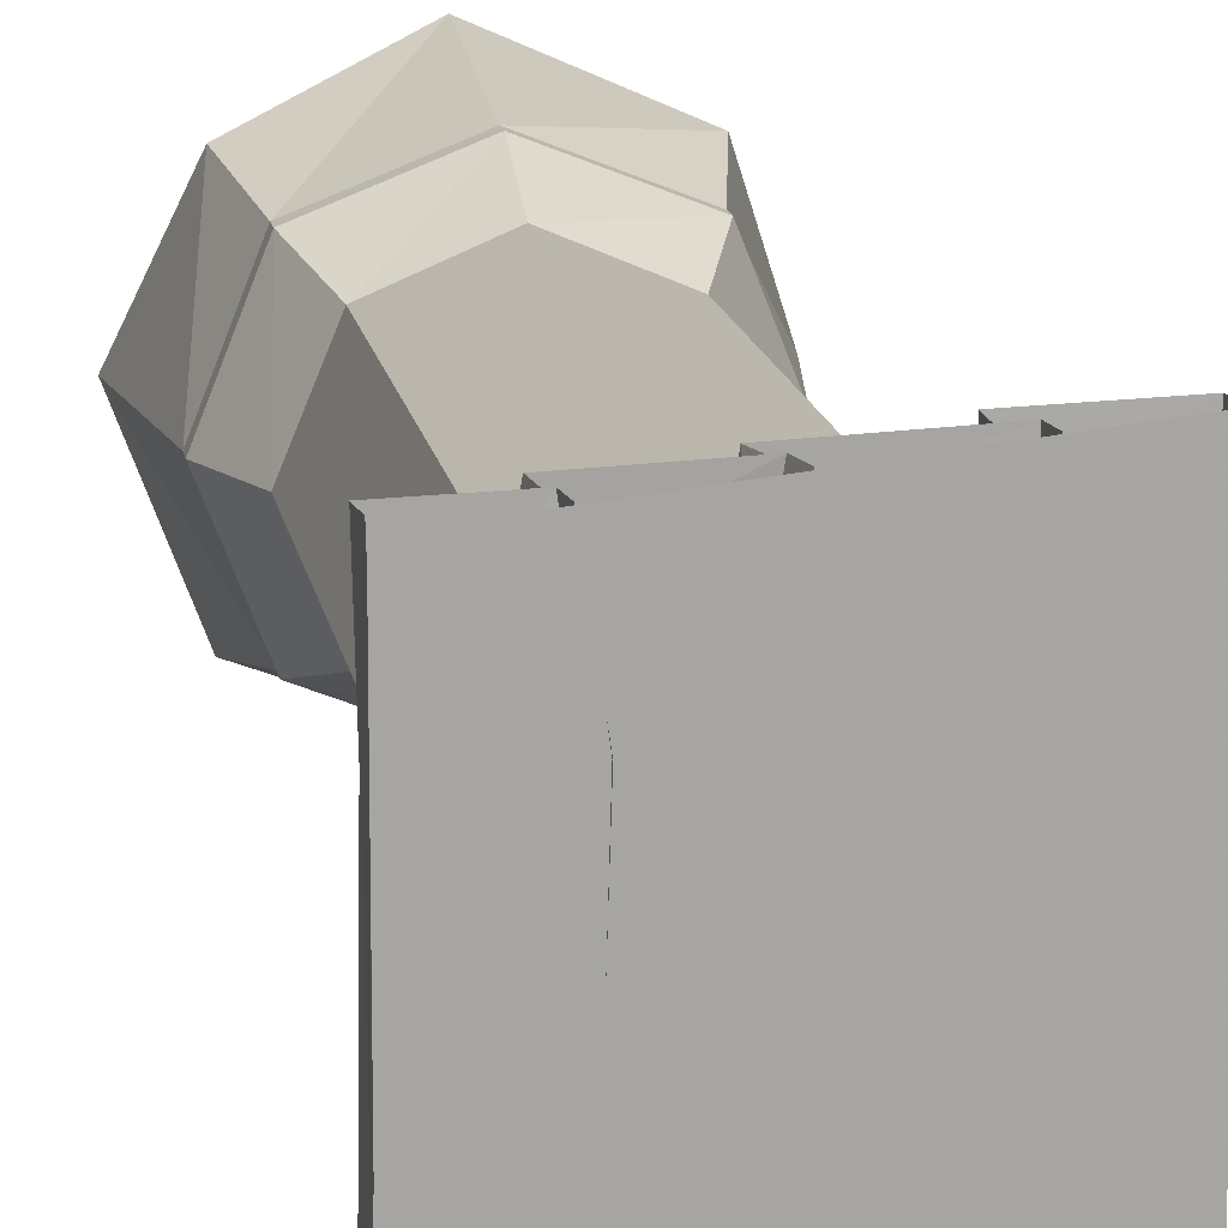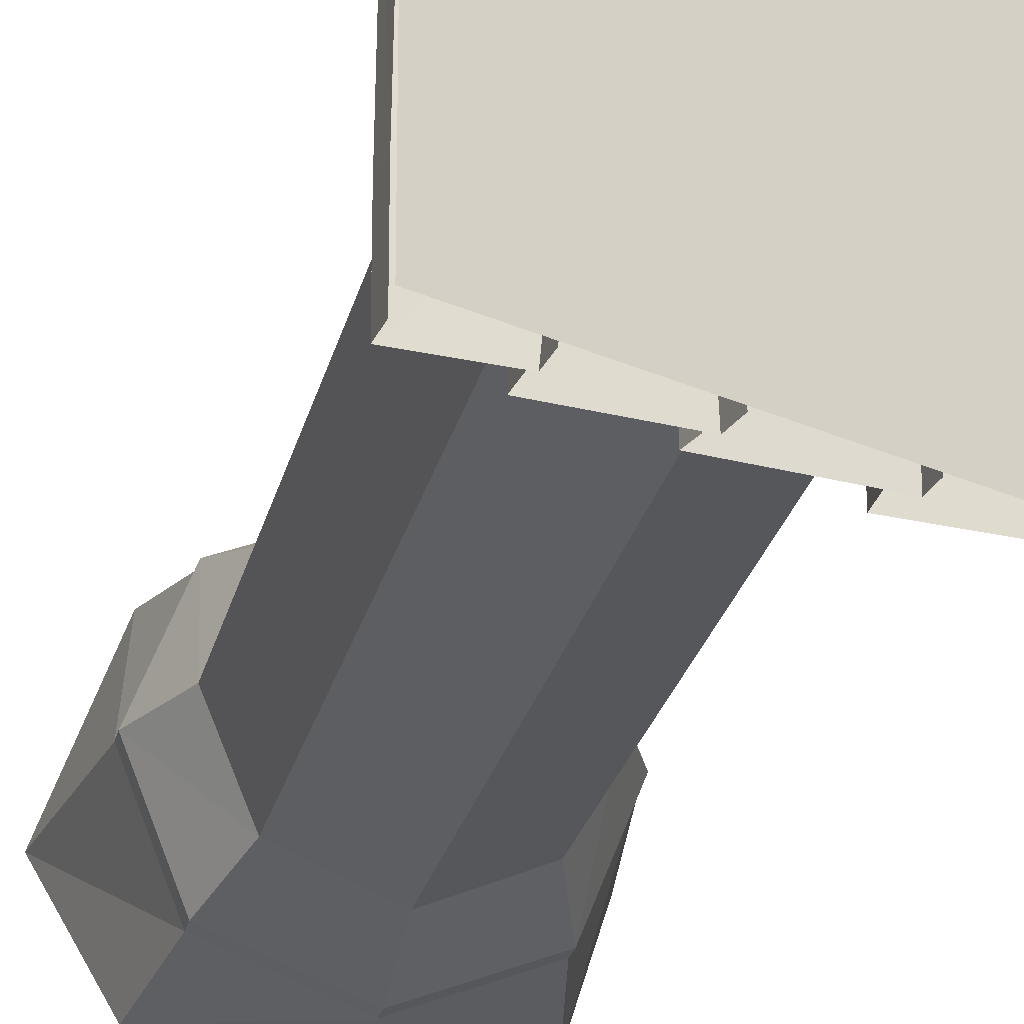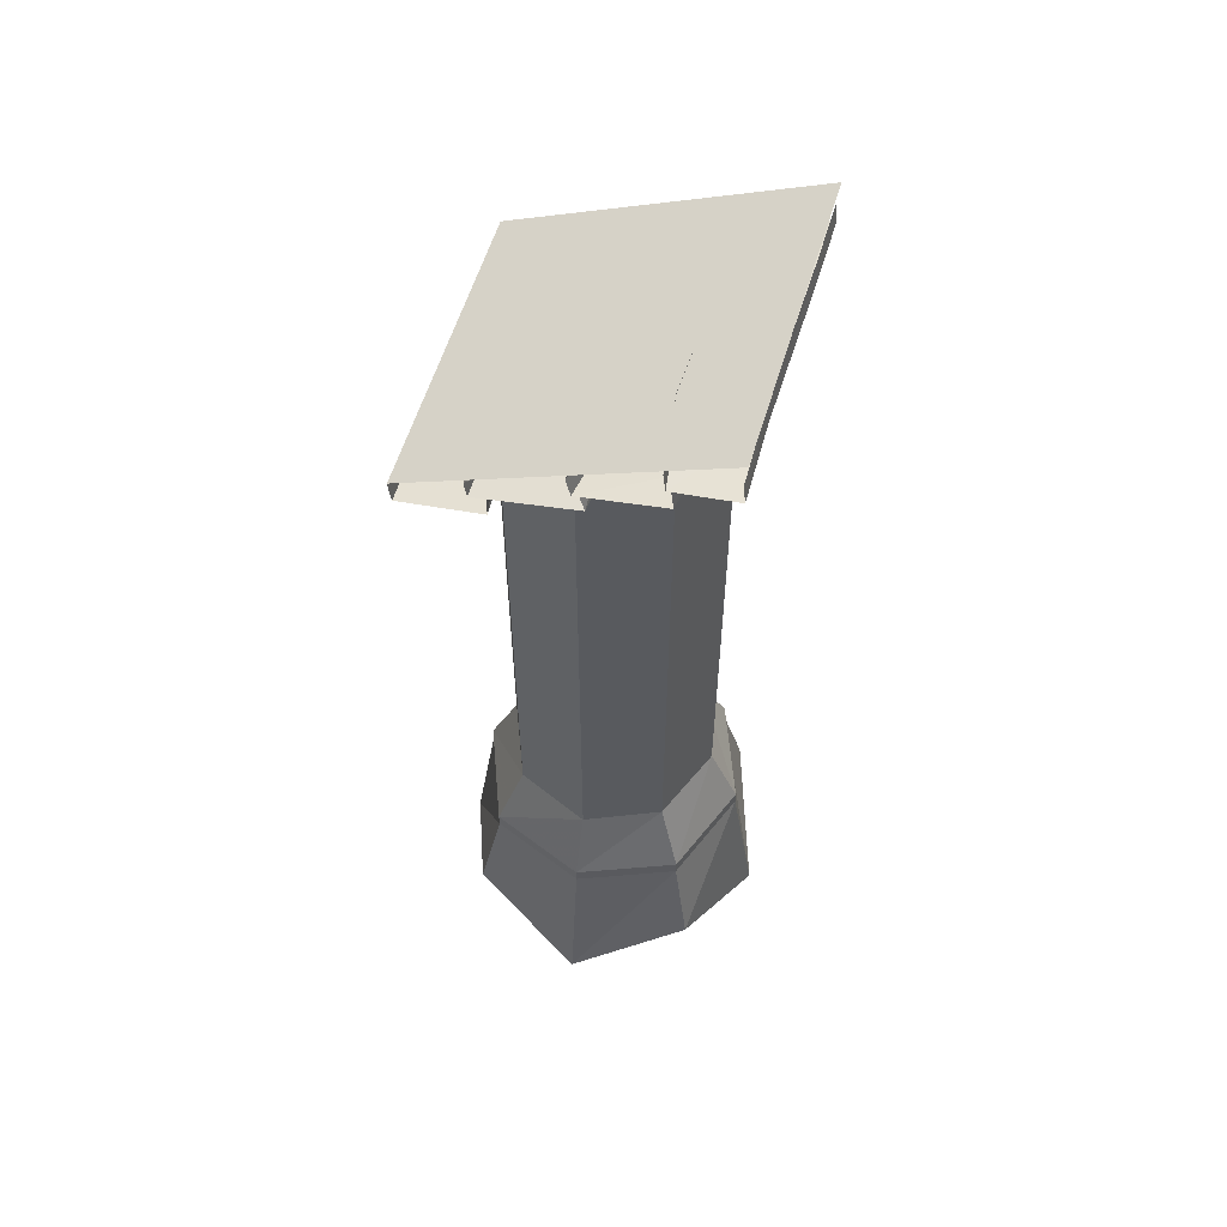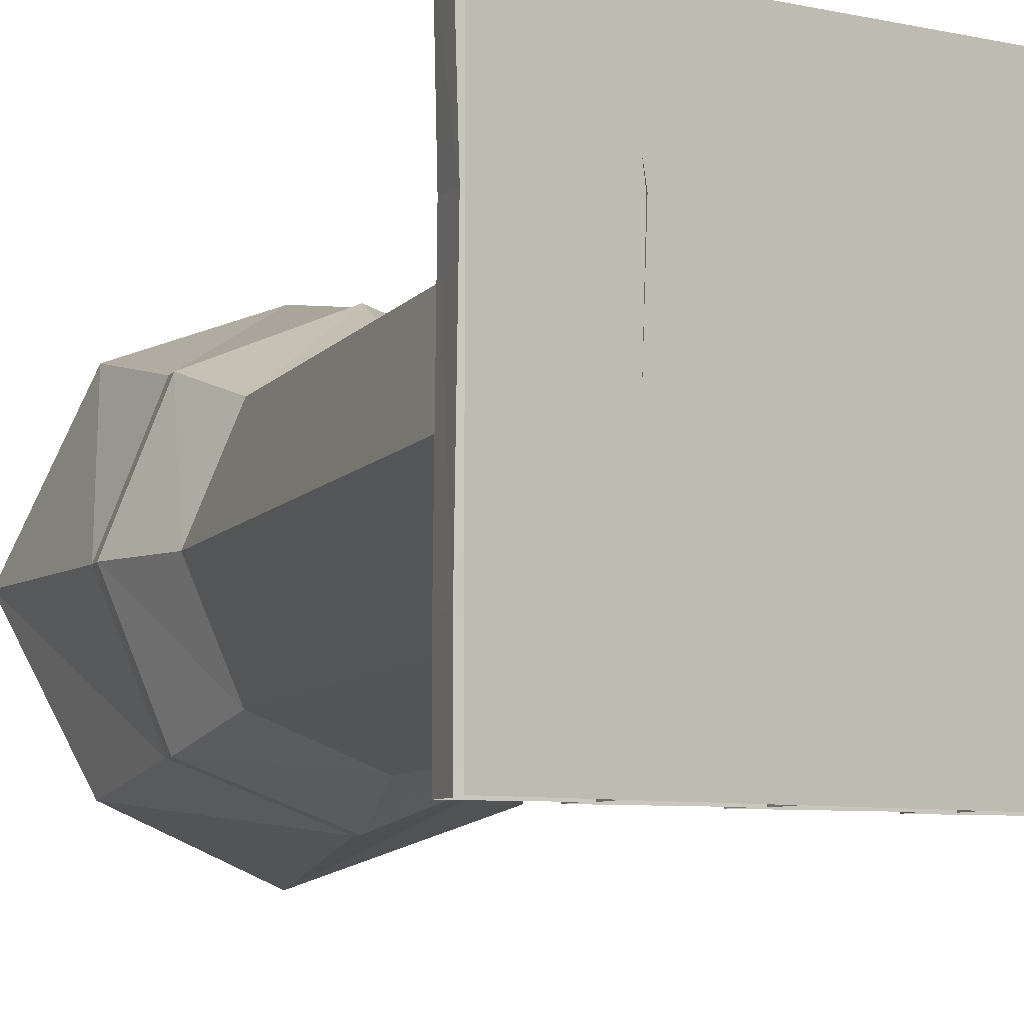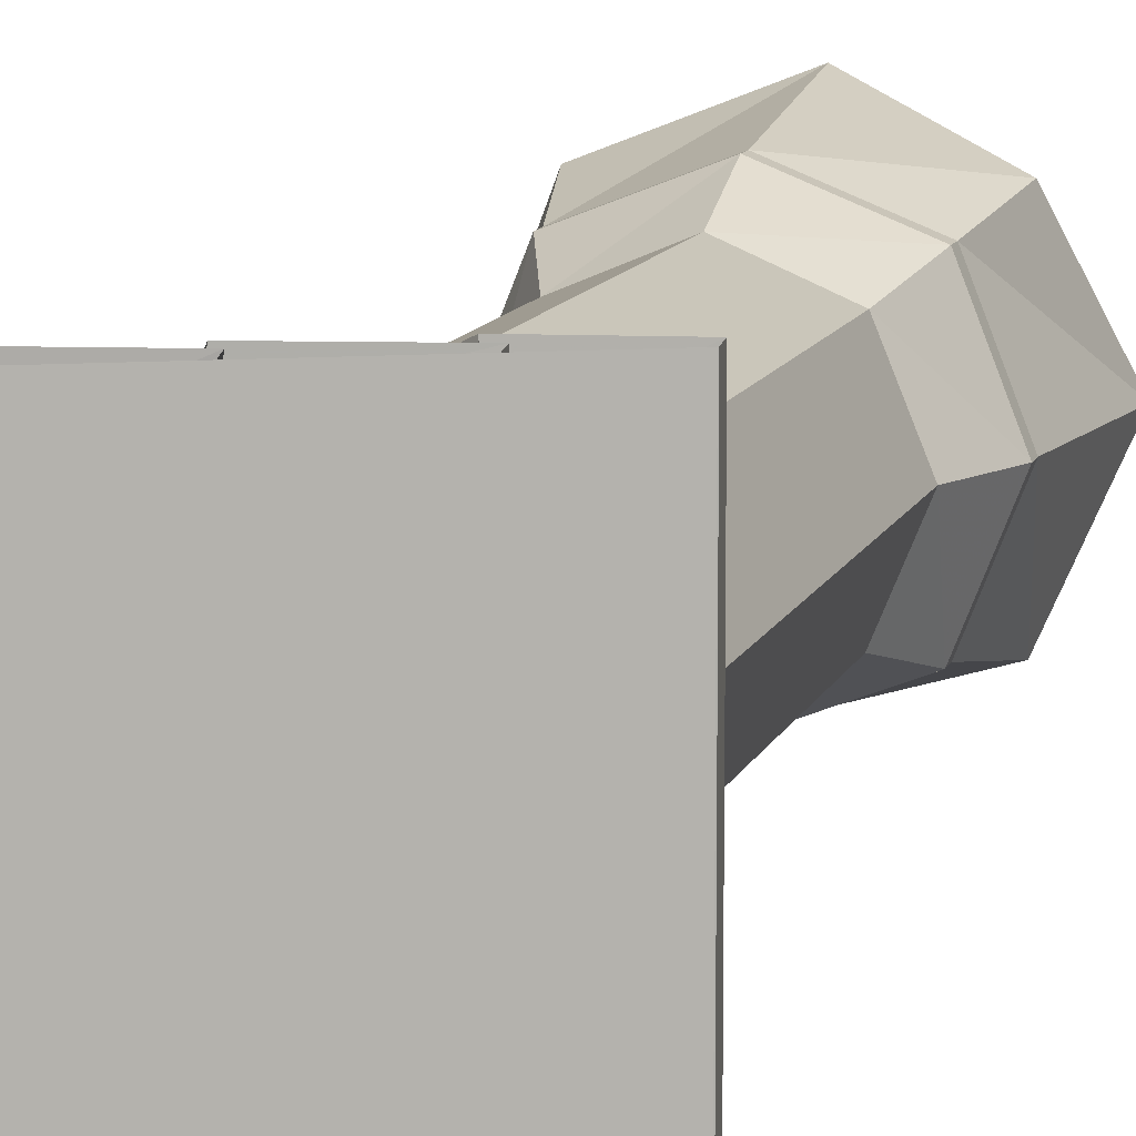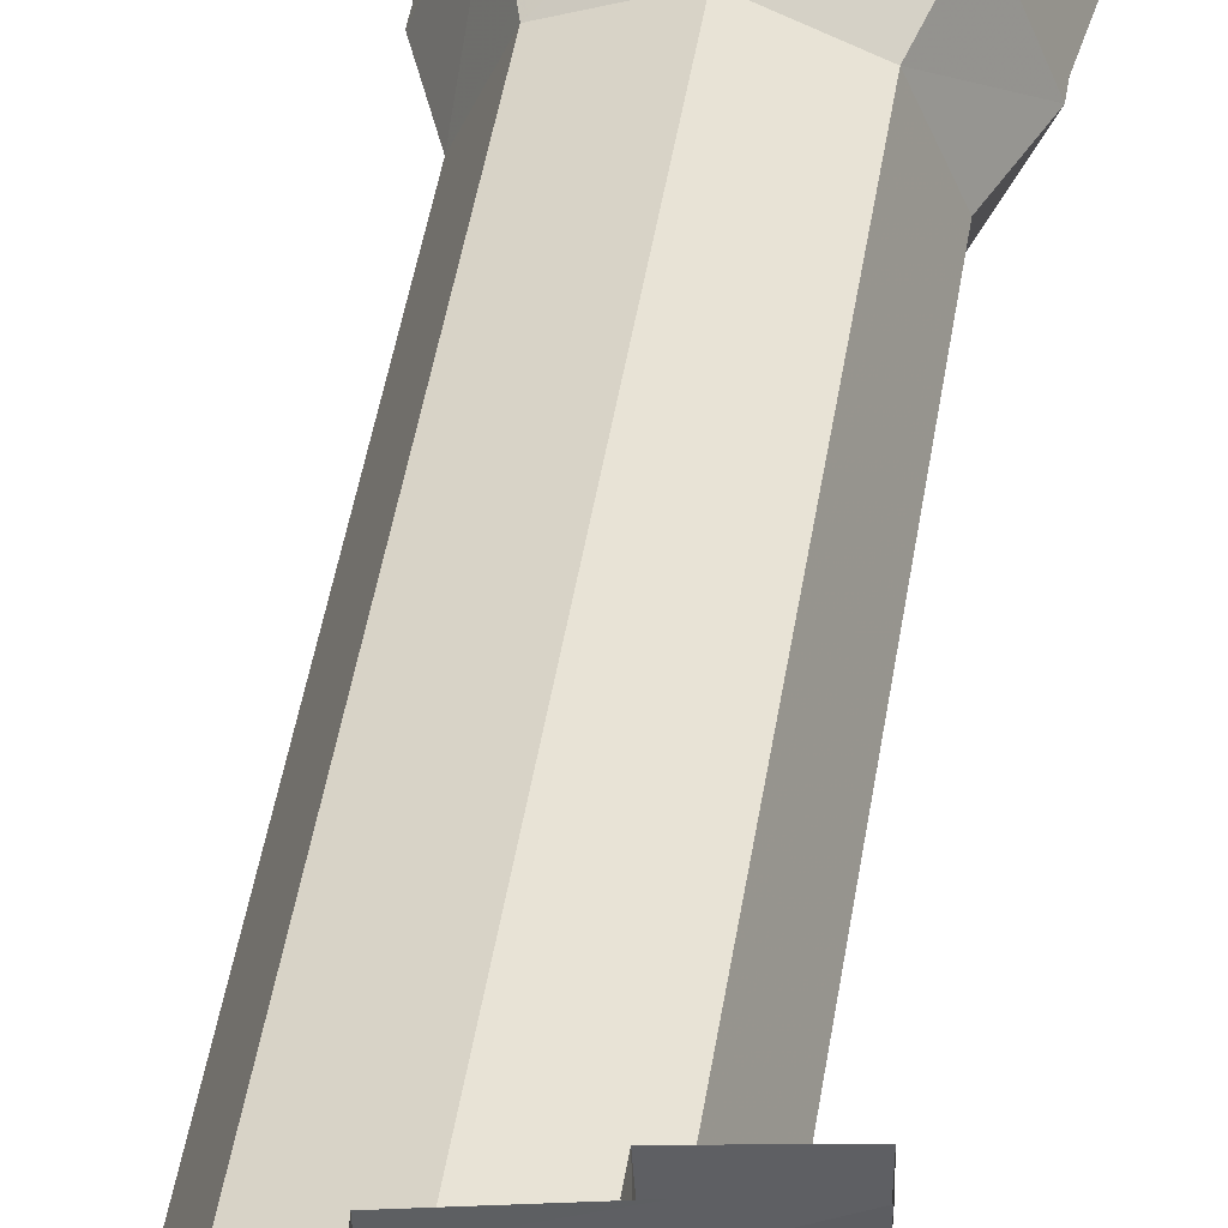
<metadata>
{"format":"obj","ext":"obj","renderer":"f3d","projection":"perspective","resolution":1024,"background":"white","views":[{"elev":13.7,"azim":171.2,"up":"+Z"},{"elev":-24.3,"azim":167.8,"up":"+Z"},{"elev":57.9,"azim":16.6,"up":"+Y"},{"elev":-5.6,"azim":165.2,"up":"+Z"},{"elev":10.8,"azim":-164.9,"up":"+Z"},{"elev":48.9,"azim":-170.7,"up":"+Z"}]}
</metadata>
<code>
v -0.5 -0.7812 0.5
v -0.5 -0.7812 -0.5
v 0.5 -0.3125 -0.5
v 0.5 -0.3125 0.5
v 0.4922 -0.4766 0.2266
v 0.5 -0.4688 -0.2812
v 0.4922 -0.3984 -0.2812
v 0.4844 -0.3984 0.2266
v 0.5 -0.4688 0.5
v 0.2891 -0.5 0.5
v 0.25 -0.5078 0.2344
v 0.2656 -0.5078 -0.2656
v 0.5 -0.4688 -0.5
v 0.4922 -0.3984 -0.5
v 0.4922 -0.3984 0.5
v 0.2891 -0.5 -0.5
v 0.2578 -0.4297 -0.2656
v 0.2812 -0.4297 -0.5
v 0.2422 -0.4297 0.2344
v 0.2812 -0.4297 0.5
v 0.3125 -0.5703 0.5
v 0.3359 -0.5703 0.3672
v 0.3281 -0.5078 0.375
v 0.3047 -0.5 0.5
v 0.03125 -0.625 -0.5
v 0.03906 -0.625 -0.3125
v 0.02344 -0.5547 -0.3125
v 0.01562 -0.5547 -0.5
v 0.05469 -0.5625 0.3438
v 0.05469 -0.6328 0.3516
v 0.01562 -0.5547 0.5
v 0.03125 -0.625 0.5
v 0.3125 -0.5703 -0.3281
v 0.3125 -0.5703 -0.5
v 0.3047 -0.5 -0.5
v 0.3047 -0.5078 -0.3281
v 0.07031 -0.6797 -0.1562
v 0.07031 -0.6797 -0.5
v 0.05469 -0.625 -0.5
v 0.05469 -0.625 -0.1562
v 0.07812 -0.6797 0.4141
v -0.2656 -0.75 0.4375
v -0.2656 -0.75 -0.1953
v -0.2656 -0.75 -0.5
v -0.2734 -0.6875 -0.1953
v -0.2734 -0.6875 -0.5
v 0.07031 -0.625 0.4141
v 0.07031 -0.6797 0.5
v -0.2656 -0.75 0.5
v -0.2734 -0.6875 0.5
v -0.2812 -0.6875 0.4375
v 0.05469 -0.625 0.5
v -0.5 -0.7891 0.4062
v -0.5 -0.7891 -0.375
v -0.4922 -0.8594 -0.375
v -0.4922 -0.8594 0.4062
v -0.5 -0.7891 0.5
v -0.4922 -0.8594 0.5
v -0.2188 -0.8125 0.3672
v -0.2109 -0.8125 0.5
v -0.2266 -0.7422 0.3672
v -0.2109 -0.7422 0.5
v -0.4922 -0.8594 -0.5
v -0.5 -0.7891 -0.5
v -0.2109 -0.8125 -0.1172
v -0.2188 -0.7422 -0.1172
v -0.2109 -0.8125 -0.5
v -0.2109 -0.7422 -0.5
v 0.3672 -2.781 0
v 0.3672 -0.4453 0
v 0.2578 -2.781 0.2656
v 0.3359 -3.023 0.3359
v 0.4688 -3.023 0
v 0.2578 -2.781 -0.2656
v 0.2578 -0.5078 -0.2656
v 0.2578 -0.5078 0.2656
v 0 -2.781 0.375
v 0 -3.023 0.4688
v 0 -3.078 0.4688
v 0.3359 -3.078 0.3359
v 0.4688 -3.078 0
v 0.3359 -3.023 -0.3359
v 0 -2.781 -0.375
v 0 -0.6562 -0.375
v 0 -0.6562 0.375
v -0.2578 -2.781 0.2656
v -0.3359 -3.023 0.3359
v -0.3359 -3.078 0.3359
v -0.3984 -3.422 0.3984
v 0 -3.664 0.5547
v 0.3984 -3.422 0.3984
v 0.5547 -3.664 0
v 0.3359 -3.078 -0.3359
v 0 -3.023 -0.4688
v -0.2578 -2.781 -0.2656
v -0.2578 -0.8047 -0.2656
v -0.2578 -0.8047 0.2656
v -0.3672 -2.781 0
v -0.4688 -3.023 0
v -0.4688 -3.078 0
v -0.5547 -3.664 0
v -0.4609 -3.641 0
v -0.3281 -3.406 0.3281
v 0 -3.641 0.4609
v 0.3281 -3.406 0.3281
v 0.4609 -3.641 0
v 0.3984 -3.422 -0.3984
v 0 -3.078 -0.4688
v -0.3359 -3.023 -0.3359
v -0.3672 -0.8594 0
v -0.3359 -3.078 -0.3359
v -0.3984 -3.422 -0.3984
v -0.3281 -3.406 -0.3281
v -0.25 -2.938 -0.25
v -0.3047 -2.945 0
v -0.2188 -2.945 0.2188
v 0 -2.938 0.3125
v 0.2188 -2.945 0.2188
v 0.3047 -2.945 0
v 0.3281 -3.406 -0.3281
v 0 -3.664 -0.5547
v 0 -3.641 -0.4609
v 0 -2.945 -0.3125
v 0 -0.6797 0
v 0.2188 -2.945 -0.2188
f 1 2 3
f 1 3 4
f 5 6 7
f 5 7 8
f 5 8 9
f 6 13 14
f 6 14 7
f 9 8 15
f 16 12 17
f 16 17 18
f 19 17 12
f 19 12 11
f 19 11 20
f 20 11 10
f 21 22 23
f 21 23 24
f 25 26 27
f 25 27 28
f 29 27 26
f 29 26 30
f 29 30 31
f 31 30 32
f 33 34 35
f 33 35 36
f 33 36 22
f 22 36 23
f 37 38 39
f 37 39 40
f 37 40 41
f 44 43 45
f 44 45 46
f 41 40 47
f 41 47 48
f 42 49 50
f 42 50 51
f 42 51 43
f 43 51 45
f 48 47 52
f 53 54 55
f 53 55 56
f 53 56 57
f 57 56 58
f 60 59 61
f 60 61 62
f 63 55 54
f 63 54 64
f 59 65 66
f 59 66 61
f 65 67 68
f 65 68 66
f 5 9 10
f 5 10 11
f 5 11 6
f 6 11 12
f 6 12 13
f 32 30 22
f 32 22 21
f 33 22 30
f 33 30 26
f 33 26 34
f 34 26 25
f 37 41 42
f 37 42 43
f 37 43 38
f 38 43 44
f 41 48 49
f 41 49 42
f 58 56 59
f 58 59 60
f 12 16 13
f 56 55 65
f 56 65 59
f 55 63 67
f 55 67 65
f 69 70 71
f 69 74 75
f 69 75 70
f 71 70 76
f 71 76 77
f 74 83 84
f 74 84 75
f 77 76 85
f 77 85 86
f 83 95 96
f 83 96 84
f 86 85 97
f 86 97 98
f 95 98 110
f 95 110 96
f 98 97 110
f 69 71 72
f 69 72 73
f 69 73 74
f 71 77 78
f 71 78 72
f 73 82 74
f 74 82 83
f 77 86 87
f 77 87 78
f 82 94 83
f 83 94 95
f 86 98 99
f 86 99 87
f 94 109 95
f 95 109 98
f 98 109 99
f 72 78 79
f 72 79 80
f 72 80 73
f 73 80 81
f 73 81 82
f 78 87 88
f 78 88 79
f 81 93 82
f 82 93 94
f 87 99 100
f 87 100 88
f 93 108 94
f 94 108 109
f 99 109 111
f 99 111 100
f 108 111 109
f 79 88 89
f 79 89 90
f 79 90 80
f 80 90 91
f 80 91 81
f 81 91 92
f 81 92 93
f 88 100 101
f 88 101 89
f 89 101 102
f 89 102 103
f 89 103 90
f 90 103 104
f 90 104 91
f 91 104 105
f 91 105 92
f 92 105 106
f 92 106 107
f 92 107 93
f 93 107 108
f 100 111 112
f 100 112 101
f 101 112 113
f 101 113 102
f 106 120 107
f 107 120 121
f 107 121 108
f 108 121 111
f 111 121 112
f 112 121 122
f 112 122 113
f 120 122 121
f 102 113 114
f 102 114 115
f 102 115 103
f 103 115 116
f 103 116 104
f 104 116 117
f 104 117 105
f 105 117 118
f 105 118 106
f 106 118 119
f 106 119 120
f 113 122 123
f 113 123 114
f 119 125 120
f 120 125 122
f 125 123 122
f 114 123 124
f 114 124 115
f 115 124 116
f 116 124 117
f 117 124 118
f 118 124 119
f 119 124 125
f 125 124 123

</code>
